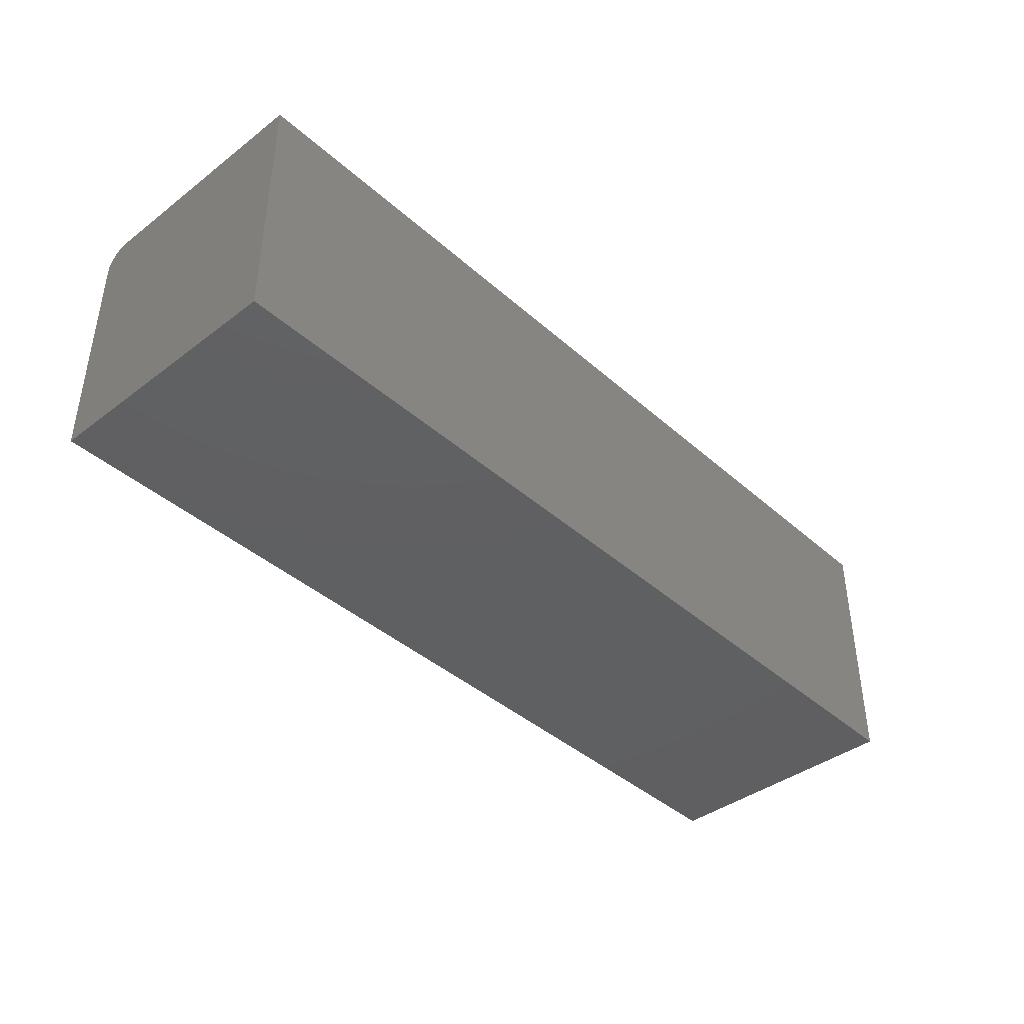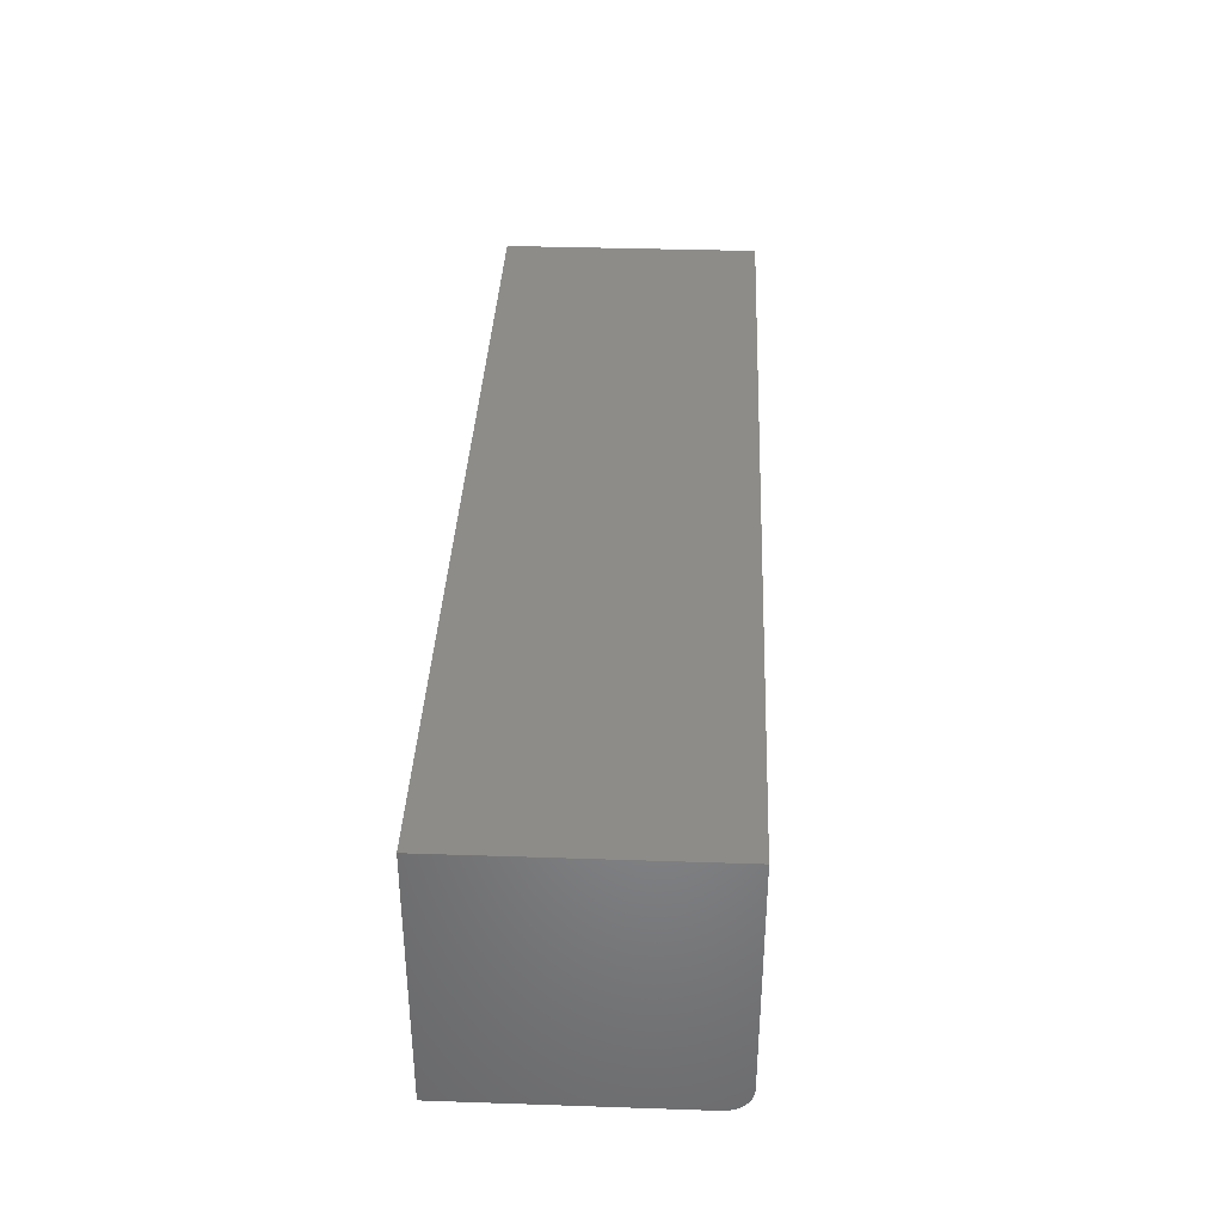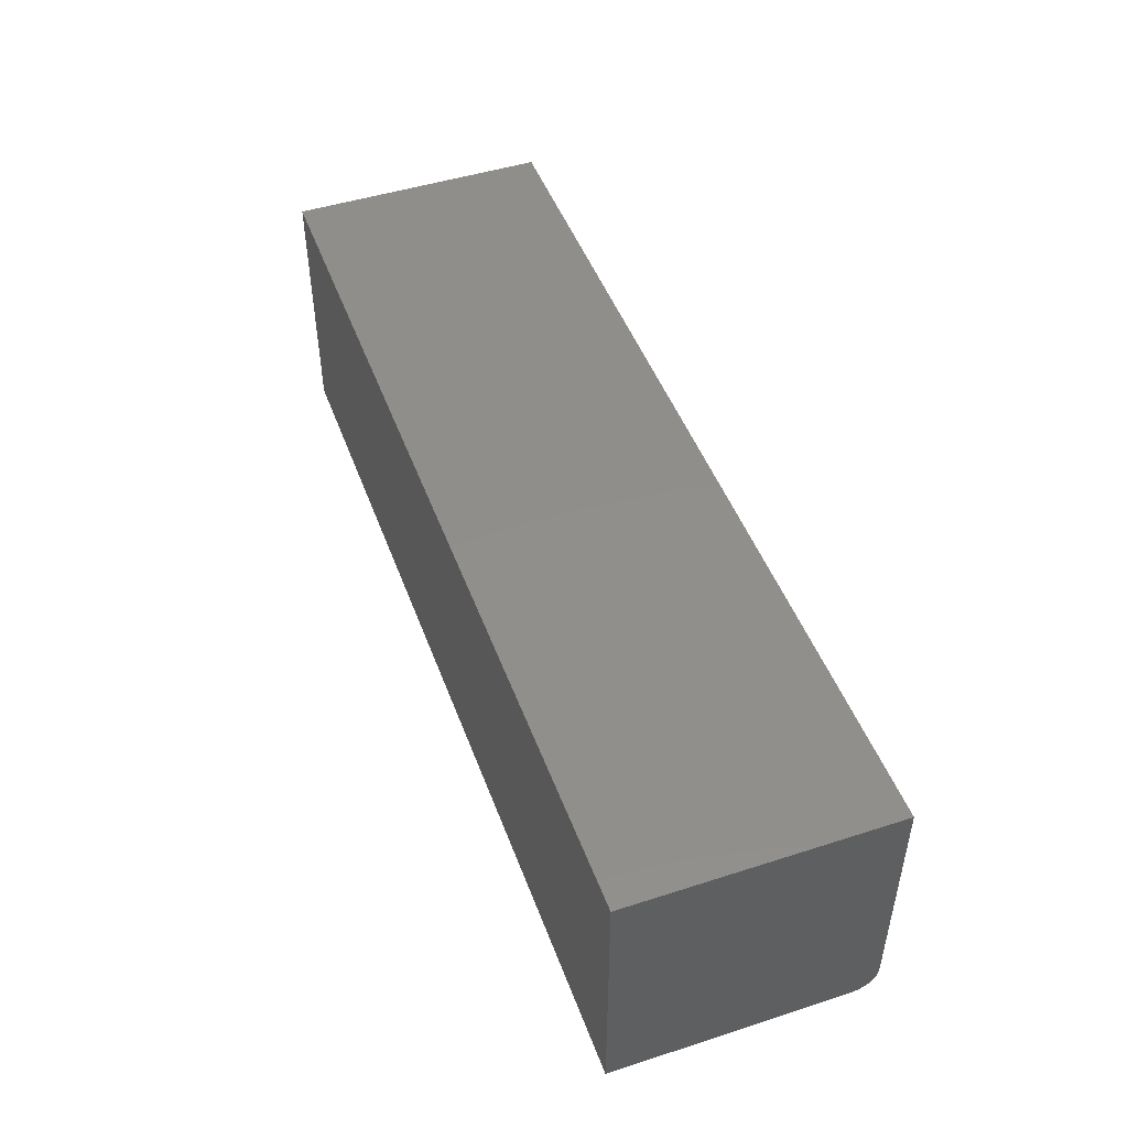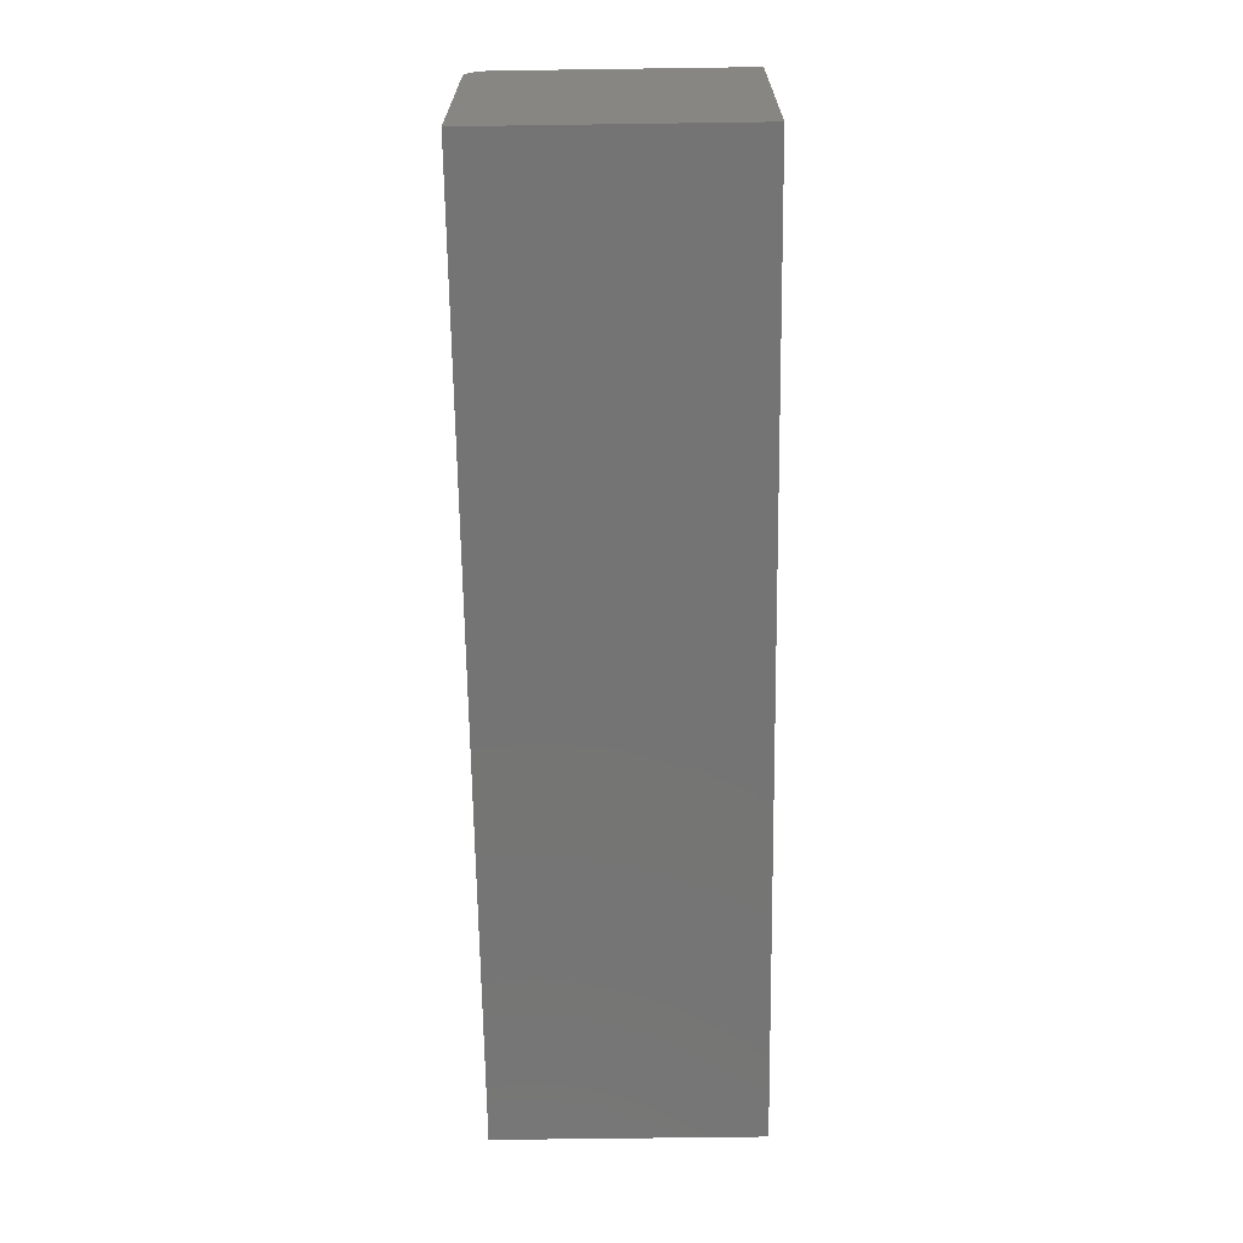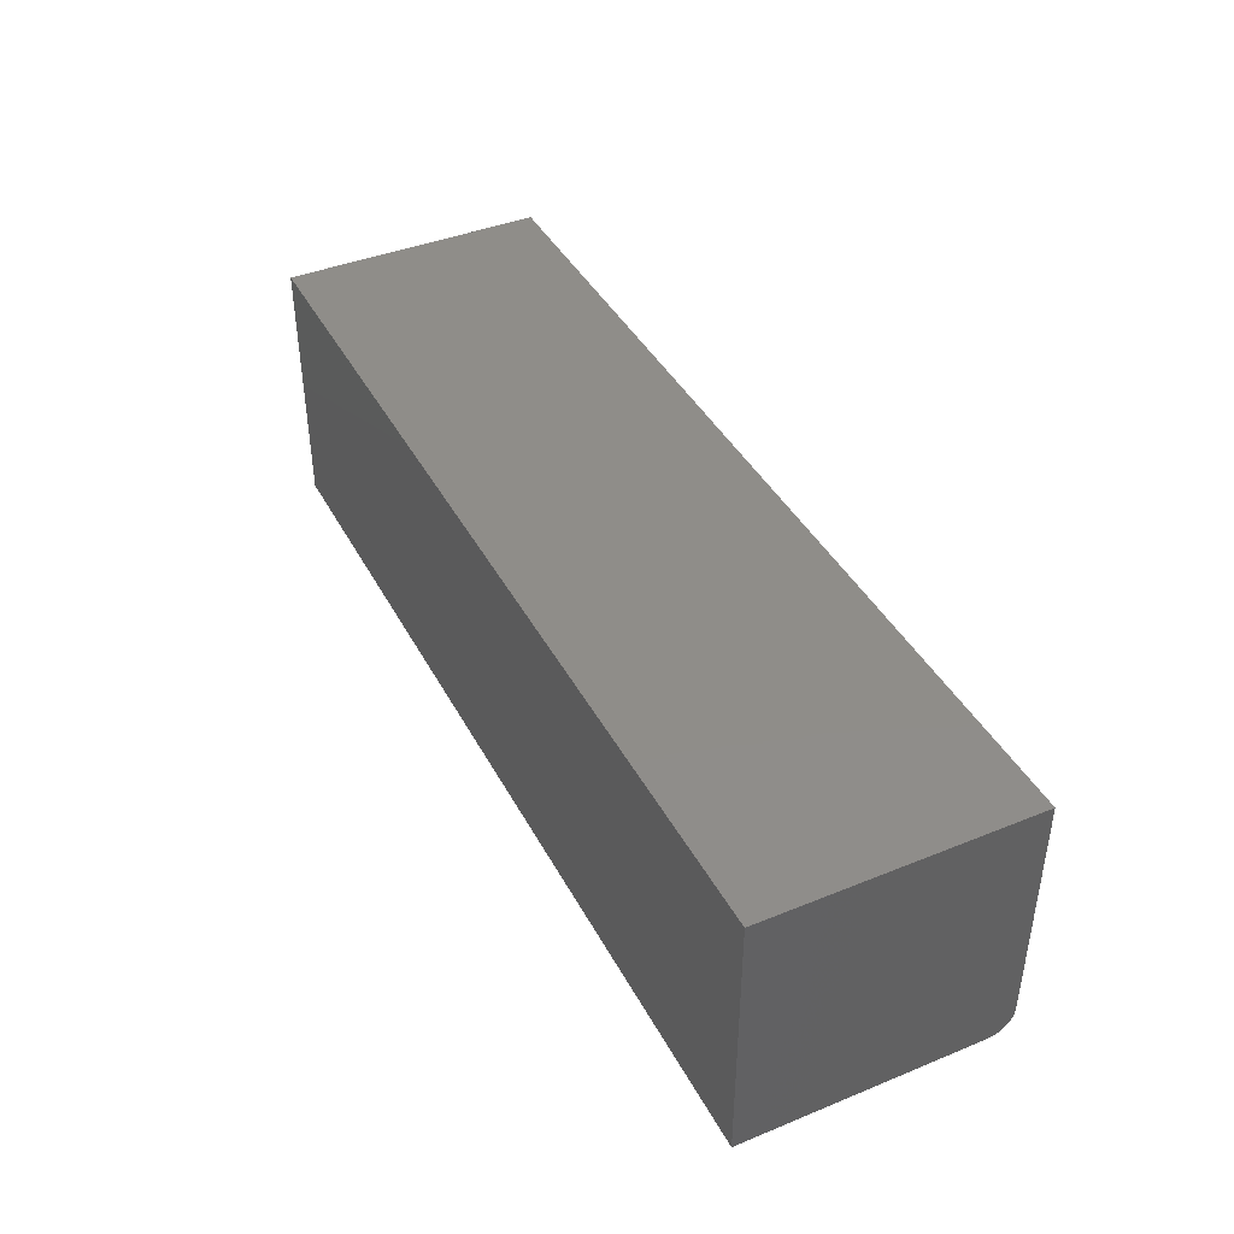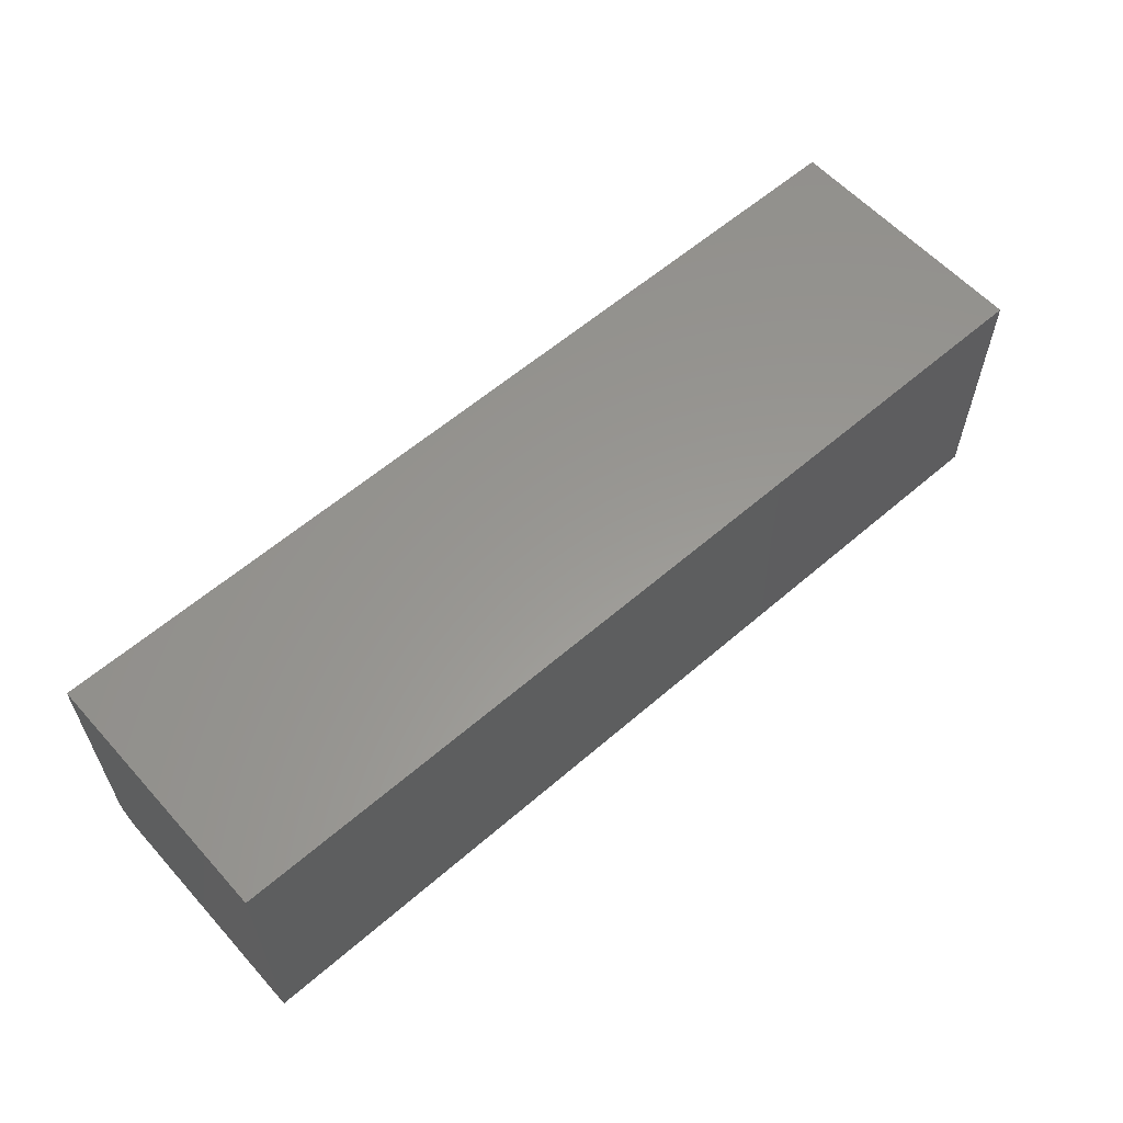
<metadata>
{"format":"stl","ext":"stl","renderer":"f3d","projection":"perspective","resolution":1024,"background":"white","views":[{"elev":-40.6,"azim":132.8,"up":"+Z"},{"elev":36.5,"azim":-87.5,"up":"+Y"},{"elev":47.6,"azim":-109.9,"up":"+Y"},{"elev":-66.7,"azim":90.8,"up":"+Z"},{"elev":41.3,"azim":-116.2,"up":"+Y"},{"elev":59.1,"azim":138.3,"up":"+Y"}]}
</metadata>
<code>
# stl→obj: 24 verts, 44 faces
v -0.0004934 0.01628 0.1641
v 0.5864 0.01628 0.1641
v -0.0004934 0.1642 0.1641
v 0.5864 0.1642 0.1641
v -0.0004934 0.0006579 0.1484
v -0.0004934 0.1642 0
v -0.0004934 0.0006579 0
v -0.0004934 0.005234 0.1595
v -0.0004934 0.007602 0.1614
v -0.0004934 0.0103 0.1629
v -0.0004934 0.01323 0.1638
v -0.0004934 0.0009581 0.1515
v -0.0004934 0.001847 0.1544
v -0.0004934 0.003291 0.1571
v 0.5864 0.01323 0.1638
v 0.5864 0.0103 0.1629
v 0.5864 0.007602 0.1614
v 0.5864 0.005234 0.1595
v 0.5864 0.003291 0.1571
v 0.5864 0.001847 0.1544
v 0.5864 0.0009581 0.1515
v 0.5864 0.0006579 0.1484
v 0.5864 0.0006579 0
v 0.5864 0.1642 0
f 1 2 3
f 3 2 4
f 5 6 7
f 8 9 10
f 8 10 11
f 8 11 1
f 3 6 5
f 3 5 12
f 3 12 13
f 3 13 14
f 3 14 8
f 3 8 1
f 2 15 16
f 4 2 16
f 4 16 17
f 4 17 18
f 4 18 19
f 4 19 20
f 4 20 21
f 4 21 22
f 4 22 23
f 4 23 24
f 5 7 22
f 22 7 23
f 5 22 12
f 12 22 21
f 12 21 13
f 13 21 20
f 13 20 14
f 14 20 19
f 14 19 8
f 8 19 18
f 8 18 9
f 9 18 17
f 9 17 10
f 10 17 16
f 10 16 11
f 11 16 15
f 11 15 1
f 1 15 2
f 7 6 23
f 23 6 24
f 4 24 3
f 3 24 6

</code>
